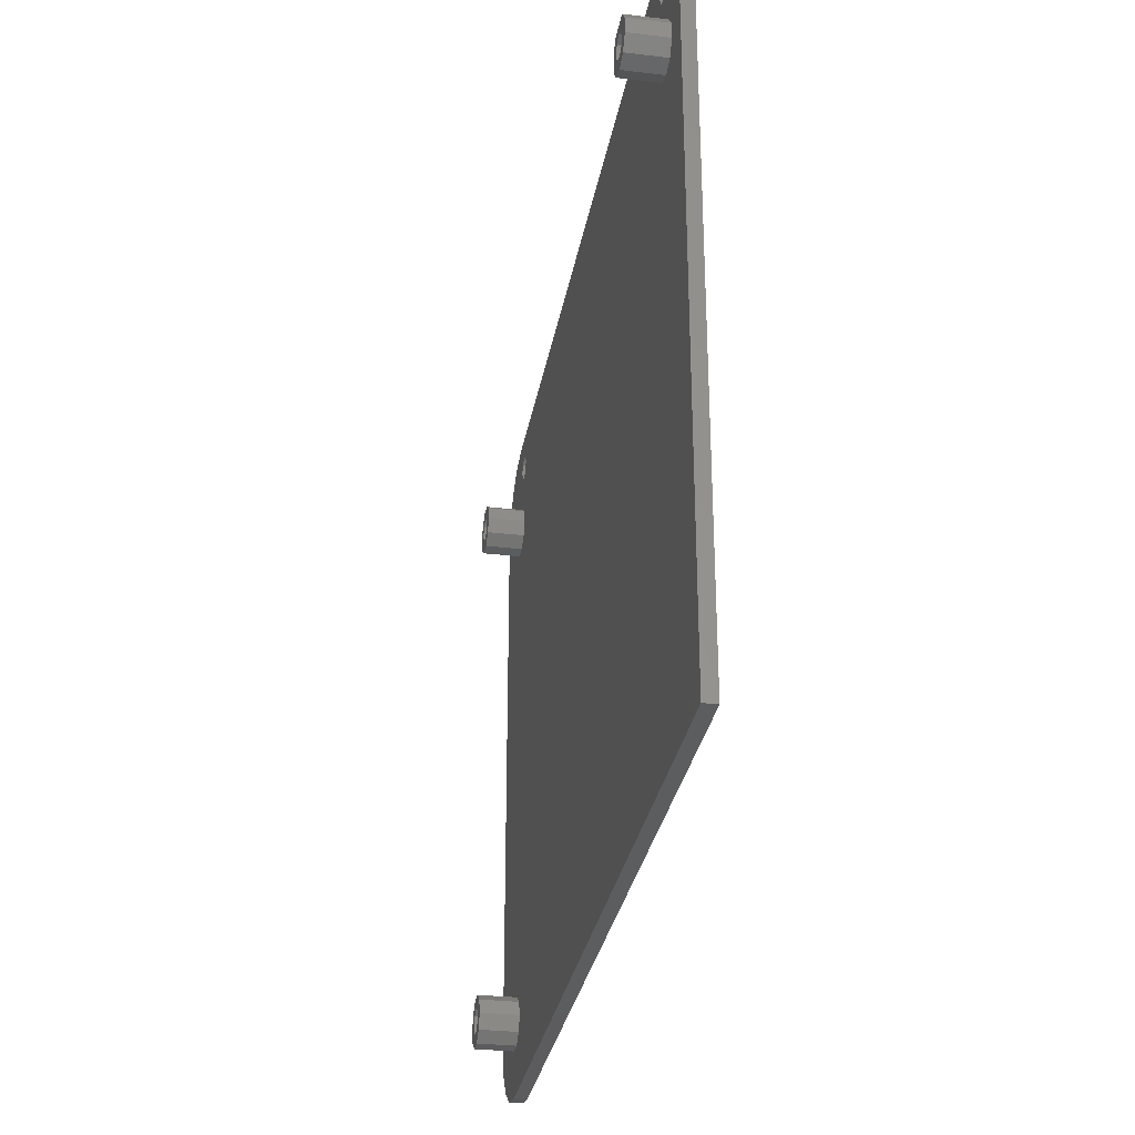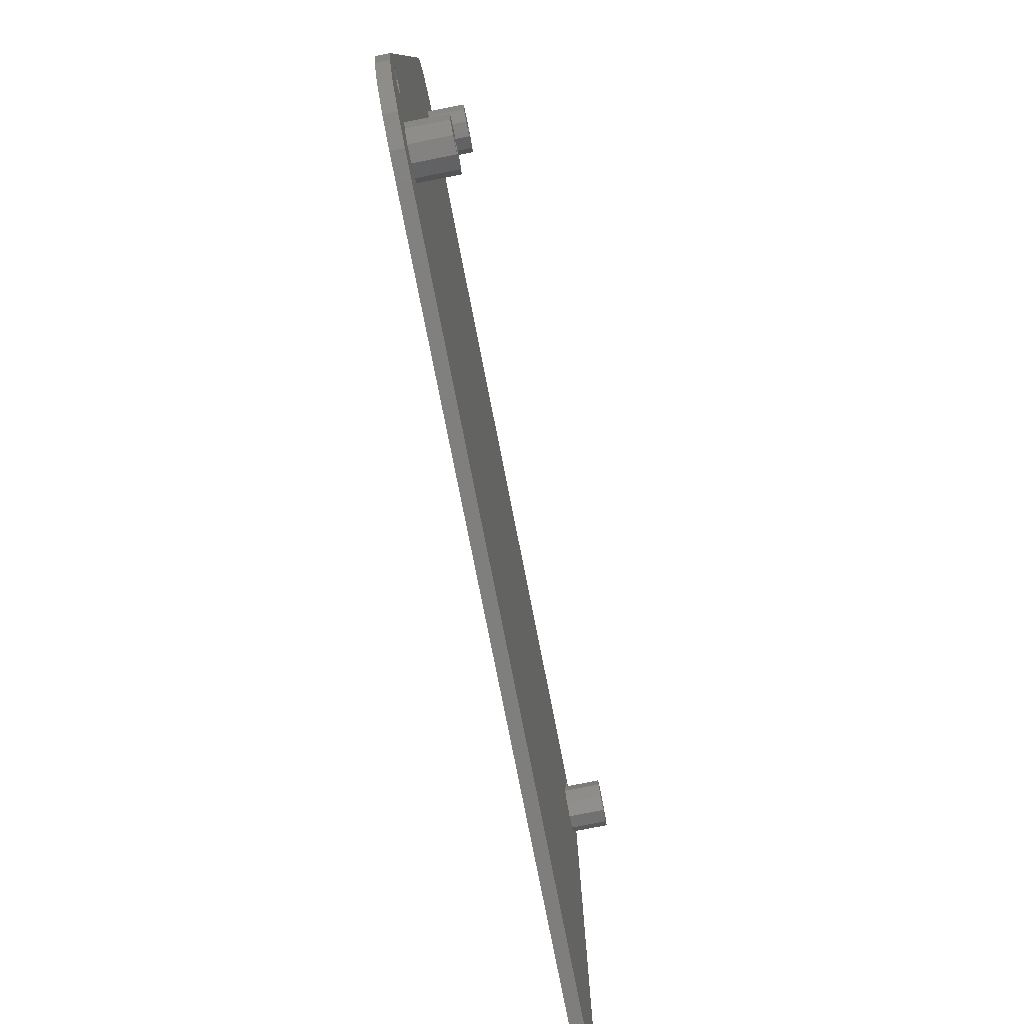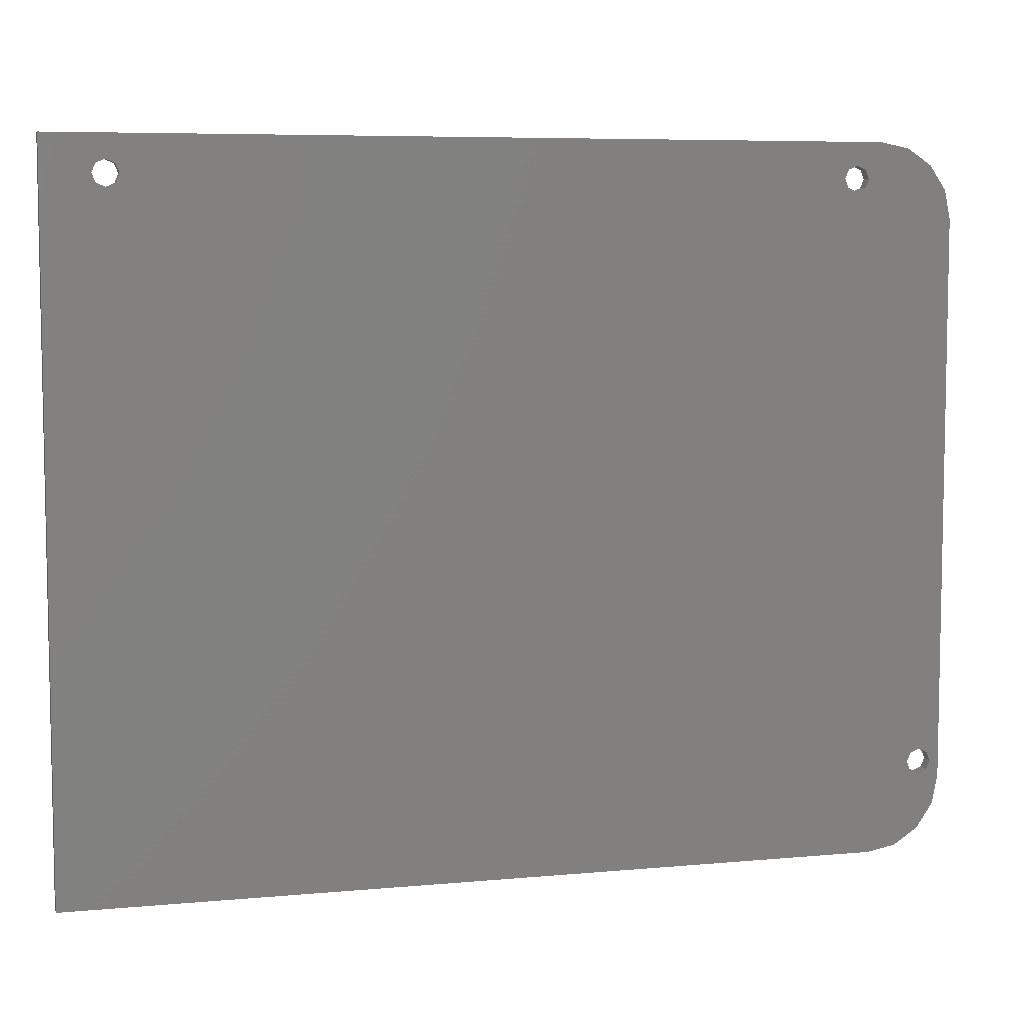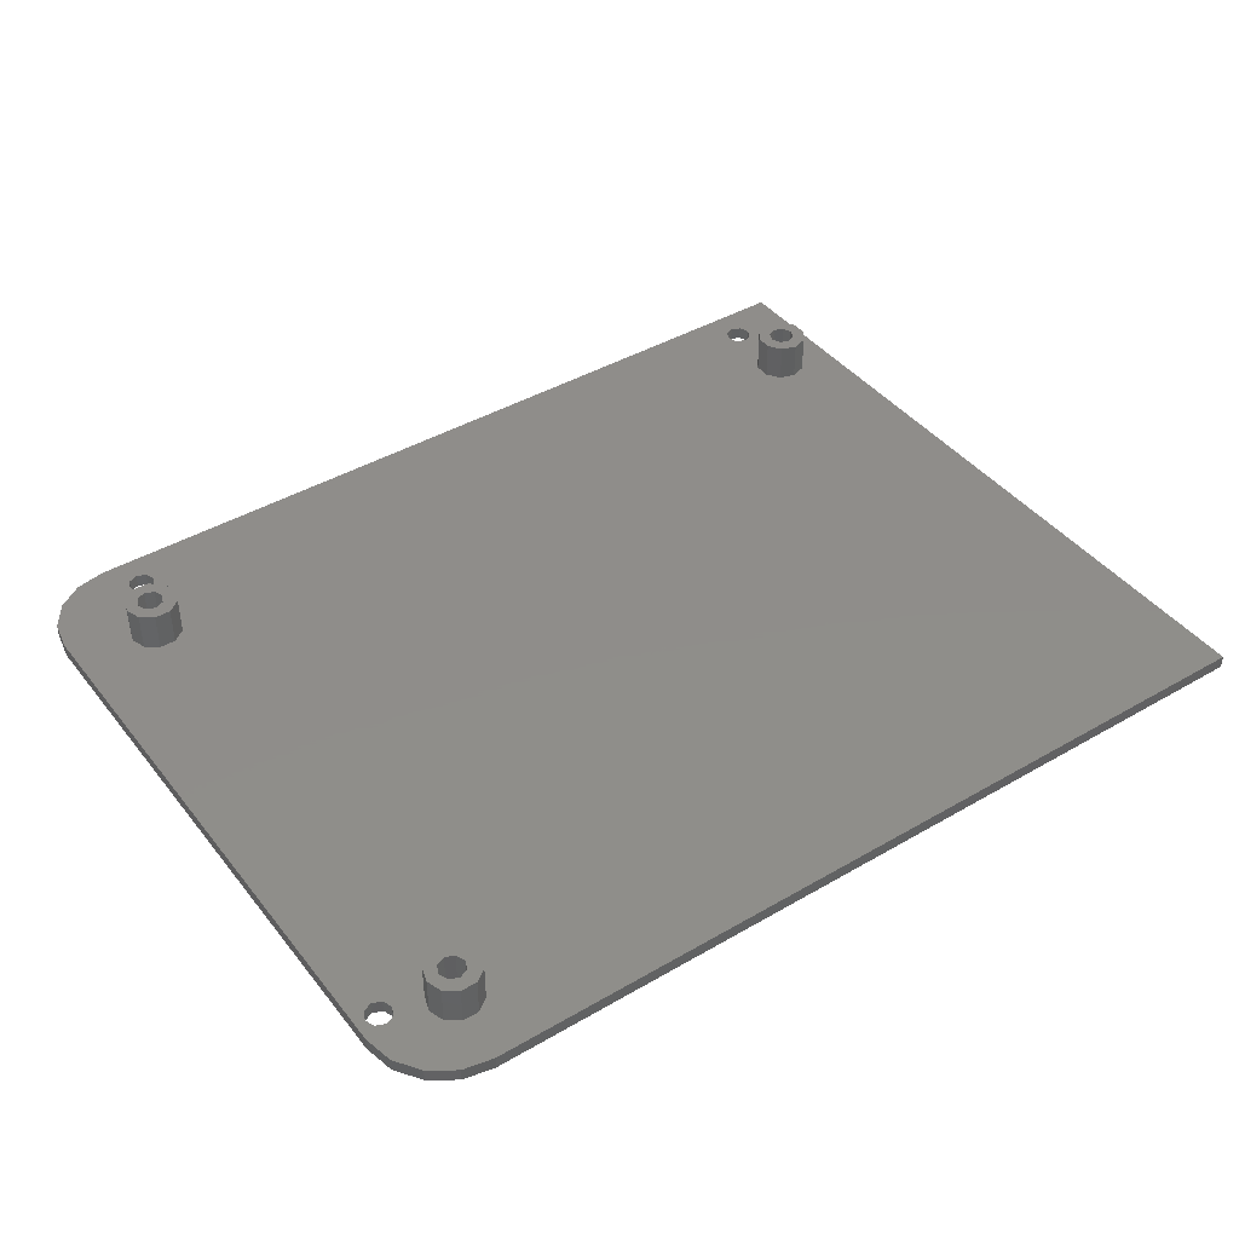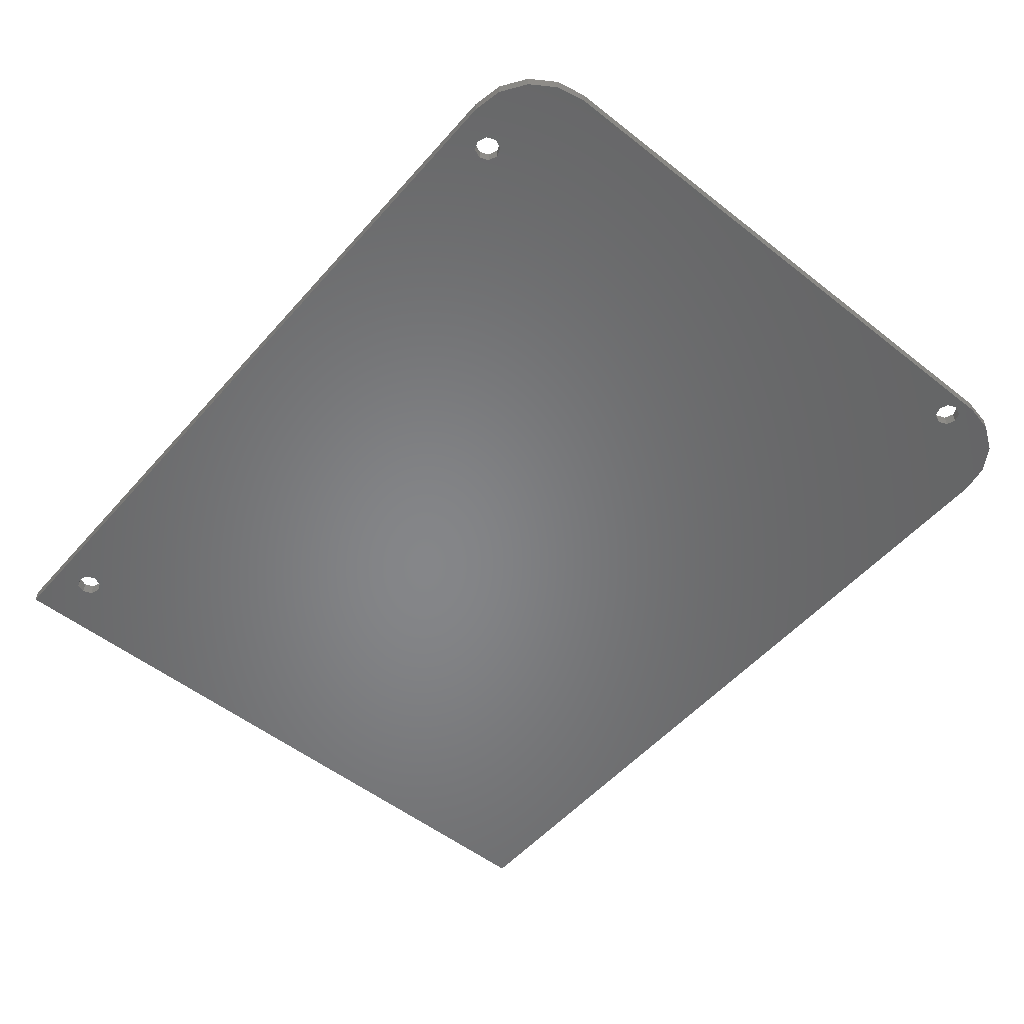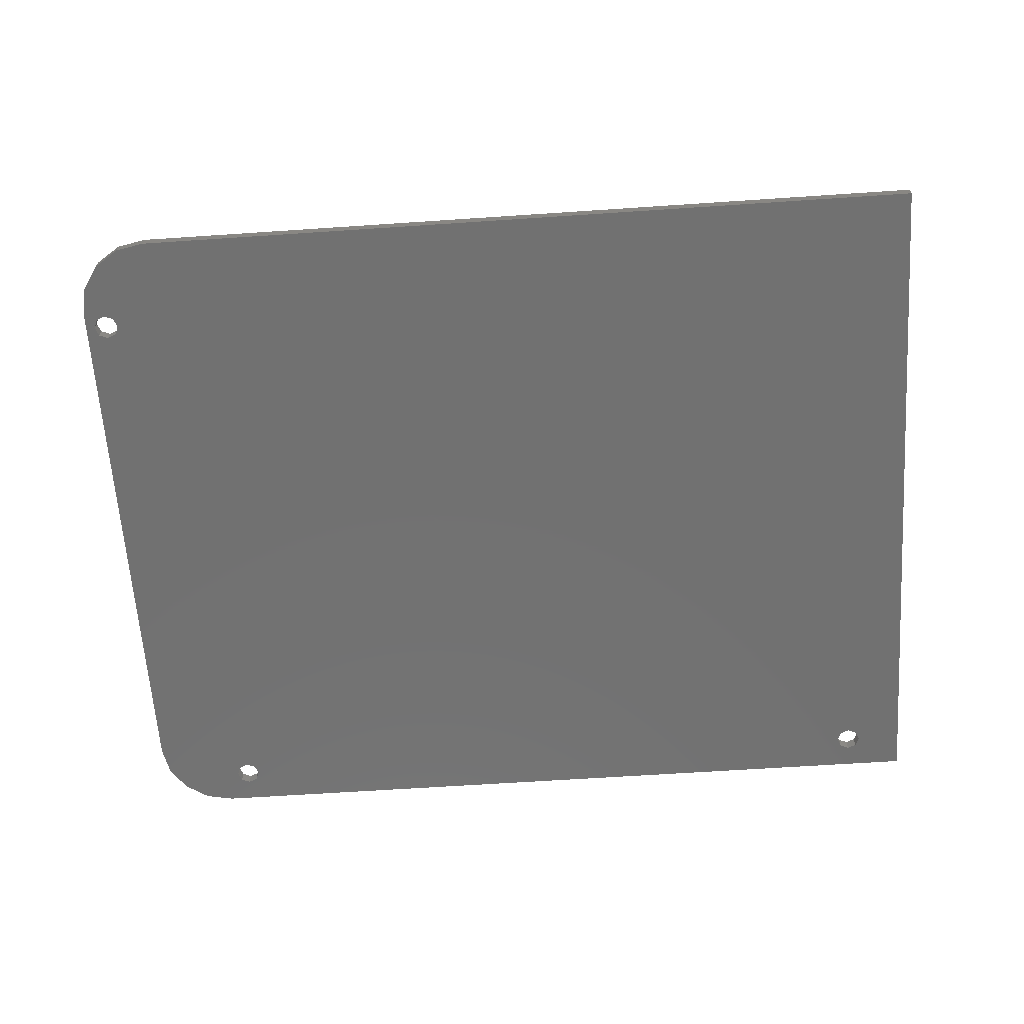
<metadata>
{"format":"stl","ext":"stl","renderer":"f3d","projection":"perspective","resolution":1024,"background":"white","views":[{"elev":-30.3,"azim":80.3,"up":"+Y"},{"elev":-79.1,"azim":-78.8,"up":"+Y"},{"elev":6.7,"azim":164.8,"up":"+Y"},{"elev":42.2,"azim":-34.9,"up":"+Z"},{"elev":-53.0,"azim":-130.1,"up":"+Z"},{"elev":-63.3,"azim":3.9,"up":"+Z"}]}
</metadata>
<code>
# stl→obj: 178 verts, 364 faces
v -31.62 21.28 4
v -32 20.1 4
v -30.62 22 4
v -31.62 18.92 4
v -30.77 20.86 4
v -29.38 22 4
v -30.06 21.16 4
v -28.38 21.28 4
v -29.35 20.86 4
v -28 20.1 4
v -29.06 20.16 4
v -28.38 18.92 4
v -29.35 19.45 4
v -29.38 18.2 4
v -30.06 19.16 4
v -30.62 18.2 4
v -30.77 19.45 4
v -31.06 20.16 4
v -31.62 -21.72 4
v -32 -22.9 4
v -30.62 -21 4
v -31.62 -24.08 4
v -30.77 -22.15 4
v -29.38 -21 4
v -30.06 -21.85 4
v -28.38 -21.72 4
v -29.35 -22.15 4
v -28 -22.9 4
v -29.06 -22.85 4
v -28.38 -24.08 4
v -29.35 -23.56 4
v -29.38 -24.8 4
v -30.06 -23.85 4
v -30.62 -24.8 4
v -30.77 -23.56 4
v -31.06 -22.85 4
v 31.11 21.76 4
v 28.89 21.76 4
v 31.88 20.77 4
v 30 21.1 4
v 30.71 20.81 4
v 31.91 19.52 4
v 31 20.1 4
v 31.19 18.49 4
v 30.71 19.39 4
v 30 18.1 4
v 30 19.1 4
v 28.81 18.49 4
v 29.29 19.39 4
v 28.09 19.52 4
v 29 20.1 4
v 28.12 20.77 4
v 29.29 20.81 4
v -30.77 19.45 0.5
v -31.06 20.16 0.5
v -30.06 19.16 0.5
v -29.35 19.45 0.5
v -29.06 20.16 0.5
v -29.35 20.86 0.5
v -30.06 21.16 0.5
v -30.77 20.86 0.5
v -30.77 -23.56 0.5
v -31.06 -22.85 0.5
v -30.06 -23.85 0.5
v -29.35 -23.56 0.5
v -29.06 -22.85 0.5
v -29.35 -22.15 0.5
v -30.06 -21.85 0.5
v -30.77 -22.15 0.5
v 29.29 19.39 0.5
v 29 20.1 0.5
v 30 19.1 0.5
v 30.71 19.39 0.5
v 31 20.1 0.5
v 30.71 20.81 0.5
v 30 21.1 0.5
v 29.29 20.81 0.5
v -32 20.1 1
v -31.62 18.92 1
v -30.62 18.2 1
v -29.38 18.2 1
v -28.38 18.92 1
v -28 20.1 1
v -28.38 21.28 1
v -29.38 22 1
v -30.62 22 1
v -31.62 21.28 1
v -32 -22.9 1
v -31.62 -24.08 1
v -30.62 -24.8 1
v -29.38 -24.8 1
v -28.38 -24.08 1
v -28 -22.9 1
v -28.38 -21.72 1
v -29.38 -21 1
v -30.62 -21 1
v -31.62 -21.72 1
v 28.89 21.76 1
v 28.12 20.77 1
v 28.09 19.52 1
v 28.81 18.49 1
v 30 18.1 1
v 31.19 18.49 1
v 31.91 19.52 1
v 31.88 20.77 1
v 31.11 21.76 1
v -30.5 -28.5 1
v 34.41 -28.5 1
v -32.8 -28.04 1
v -34.74 -26.74 1
v -36.04 -24.8 1
v -36.5 -22.5 1
v -35.77 -21.22 1
v -36.5 22.5 1
v -35.48 -20.51 1
v -36.04 24.8 1
v -34.77 -20.22 1
v -34.74 26.74 1
v -34.06 -20.51 1
v -32.8 28.04 1
v -33.77 -21.22 1
v -30.5 28.5 1
v -28.5 26.64 1
v 34.41 28.5 1
v -27.79 26.35 1
v 30.67 25.64 1
v 30.38 24.93 1
v 29.67 24.64 1
v 28.97 24.93 1
v 28.67 25.64 1
v 30.38 26.35 1
v 29.67 26.64 1
v -27.5 25.64 1
v 28.97 26.35 1
v -27.79 24.93 1
v -28.5 24.64 1
v -29.21 26.35 1
v -29.5 25.64 1
v -29.21 24.93 1
v -35.48 -21.92 1
v -34.77 -22.22 1
v -34.06 -21.92 1
v 34.41 -28.5 0
v 34.41 28.5 0
v -30.5 28.5 0
v -32.8 28.04 0
v -34.74 26.74 0
v -36.04 24.8 0
v -36.5 22.5 0
v -36.5 -22.5 0
v -36.04 -24.8 0
v -34.74 -26.74 0
v -32.8 -28.04 0
v -30.5 -28.5 0
v -35.48 -21.92 0
v -35.77 -21.22 0
v -34.77 -22.22 0
v -34.06 -21.92 0
v -33.77 -21.22 0
v -34.06 -20.51 0
v -34.77 -20.22 0
v -35.48 -20.51 0
v -29.21 24.93 0
v -29.5 25.64 0
v -28.5 24.64 0
v -27.79 24.93 0
v -27.5 25.64 0
v -27.79 26.35 0
v -28.5 26.64 0
v -29.21 26.35 0
v 28.97 24.93 0
v 28.67 25.64 0
v 29.67 24.64 0
v 30.38 24.93 0
v 30.67 25.64 0
v 30.38 26.35 0
v 29.67 26.64 0
v 28.97 26.35 0
f 1 2 3
f 2 4 3
f 3 5 6
f 5 7 6
f 6 7 8
f 7 9 8
f 8 9 10
f 9 11 10
f 10 11 12
f 11 13 12
f 12 13 14
f 13 15 14
f 14 15 16
f 15 17 16
f 16 17 4
f 17 18 4
f 4 18 3
f 18 5 3
f 19 20 21
f 20 22 21
f 21 23 24
f 23 25 24
f 24 25 26
f 25 27 26
f 26 27 28
f 27 29 28
f 28 29 30
f 29 31 30
f 30 31 32
f 31 33 32
f 32 33 34
f 33 35 34
f 34 35 22
f 35 36 22
f 22 36 21
f 36 23 21
f 37 38 39
f 38 40 39
f 39 41 42
f 41 43 42
f 42 43 44
f 43 45 44
f 44 45 46
f 45 47 46
f 46 47 48
f 47 49 48
f 48 49 50
f 49 51 50
f 50 51 52
f 51 53 52
f 52 53 38
f 53 40 38
f 41 39 40
f 17 54 55
f 18 17 55
f 15 56 54
f 17 15 54
f 13 57 56
f 15 13 56
f 11 58 57
f 13 11 57
f 9 59 58
f 11 9 58
f 7 60 59
f 9 7 59
f 5 61 60
f 7 5 60
f 18 55 61
f 5 18 61
f 35 62 63
f 36 35 63
f 33 64 62
f 35 33 62
f 31 65 64
f 33 31 64
f 29 66 65
f 31 29 65
f 27 67 66
f 29 27 66
f 25 68 67
f 27 25 67
f 23 69 68
f 25 23 68
f 36 63 69
f 23 36 69
f 49 70 71
f 51 49 71
f 47 72 70
f 49 47 70
f 45 73 72
f 47 45 72
f 43 74 73
f 45 43 73
f 41 75 74
f 43 41 74
f 40 76 75
f 41 40 75
f 53 77 76
f 40 53 76
f 51 71 77
f 53 51 77
f 78 79 4
f 78 4 2
f 79 80 16
f 79 16 4
f 80 81 14
f 80 14 16
f 81 82 12
f 81 12 14
f 82 83 10
f 82 10 12
f 83 84 8
f 83 8 10
f 84 85 6
f 84 6 8
f 85 86 3
f 85 3 6
f 86 87 1
f 86 1 3
f 87 78 2
f 87 2 1
f 88 89 22
f 88 22 20
f 89 90 34
f 89 34 22
f 90 91 32
f 90 32 34
f 91 92 30
f 91 30 32
f 92 93 28
f 92 28 30
f 93 94 26
f 93 26 28
f 94 95 24
f 94 24 26
f 95 96 21
f 95 21 24
f 96 97 19
f 96 19 21
f 97 88 20
f 97 20 19
f 98 99 52
f 98 52 38
f 99 100 50
f 99 50 52
f 100 101 48
f 100 48 50
f 101 102 46
f 101 46 48
f 102 103 44
f 102 44 46
f 103 104 42
f 103 42 44
f 104 105 39
f 104 39 42
f 105 106 37
f 105 37 39
f 106 98 38
f 106 38 37
f 61 55 60
f 55 54 60
f 60 54 59
f 54 56 59
f 59 56 58
f 56 57 58
f 69 63 68
f 63 62 68
f 68 62 67
f 62 64 67
f 67 64 66
f 64 65 66
f 77 71 76
f 71 70 76
f 76 70 75
f 70 72 75
f 75 72 74
f 72 73 74
f 107 108 109
f 108 103 109
f 109 91 110
f 91 90 110
f 110 90 111
f 90 89 111
f 111 89 112
f 89 88 112
f 112 113 114
f 113 115 114
f 114 115 116
f 115 117 116
f 116 117 118
f 117 119 118
f 118 119 120
f 119 121 120
f 120 78 122
f 78 87 122
f 122 123 124
f 123 125 124
f 124 105 108
f 105 104 108
f 108 104 103
f 105 124 106
f 124 126 106
f 106 127 98
f 127 128 98
f 98 128 99
f 128 129 99
f 129 130 99
f 131 124 132
f 124 125 132
f 125 133 132
f 132 133 134
f 133 135 134
f 134 135 130
f 135 136 130
f 130 136 99
f 123 122 137
f 137 122 138
f 122 87 138
f 138 87 139
f 87 86 139
f 139 86 136
f 86 85 136
f 136 85 99
f 85 84 99
f 99 84 100
f 84 83 100
f 100 83 101
f 83 82 101
f 101 82 102
f 82 81 102
f 81 80 102
f 120 121 78
f 78 121 79
f 113 112 140
f 140 112 141
f 112 88 141
f 141 88 142
f 88 97 142
f 142 97 121
f 97 96 121
f 121 96 79
f 96 95 79
f 79 95 80
f 95 94 80
f 80 94 102
f 94 93 102
f 102 93 103
f 93 92 103
f 103 92 109
f 92 91 109
f 126 124 131
f 127 106 126
f 143 144 124
f 143 124 108
f 144 145 122
f 144 122 124
f 145 146 120
f 145 120 122
f 146 147 118
f 146 118 120
f 147 148 116
f 147 116 118
f 148 149 114
f 148 114 116
f 149 150 112
f 149 112 114
f 150 151 111
f 150 111 112
f 151 152 110
f 151 110 111
f 152 153 109
f 152 109 110
f 153 154 107
f 153 107 109
f 154 143 108
f 154 108 107
f 140 155 156
f 113 140 156
f 141 157 155
f 140 141 155
f 142 158 157
f 141 142 157
f 121 159 158
f 142 121 158
f 119 160 159
f 121 119 159
f 117 161 160
f 119 117 160
f 115 162 161
f 117 115 161
f 113 156 162
f 115 113 162
f 139 163 164
f 138 139 164
f 136 165 163
f 139 136 163
f 135 166 165
f 136 135 165
f 133 167 166
f 135 133 166
f 125 168 167
f 133 125 167
f 123 169 168
f 125 123 168
f 137 170 169
f 123 137 169
f 138 164 170
f 137 138 170
f 129 171 172
f 130 129 172
f 128 173 171
f 129 128 171
f 127 174 173
f 128 127 173
f 126 175 174
f 127 126 174
f 131 176 175
f 126 131 175
f 132 177 176
f 131 132 176
f 134 178 177
f 132 134 177
f 130 172 178
f 134 130 178
f 144 177 145
f 177 178 145
f 145 178 146
f 178 172 146
f 146 169 147
f 169 170 147
f 147 170 148
f 170 164 148
f 148 164 149
f 164 163 149
f 149 163 150
f 163 165 150
f 150 156 151
f 156 155 151
f 151 155 152
f 155 157 152
f 152 157 153
f 157 158 153
f 153 158 154
f 158 159 154
f 154 159 143
f 159 160 143
f 143 174 144
f 174 175 144
f 144 175 176
f 174 143 173
f 143 160 173
f 173 160 171
f 160 161 171
f 171 161 172
f 161 162 172
f 172 169 146
f 169 172 168
f 167 172 166
f 172 162 166
f 166 162 165
f 162 156 165
f 165 156 150
f 177 144 176
f 168 172 167

</code>
